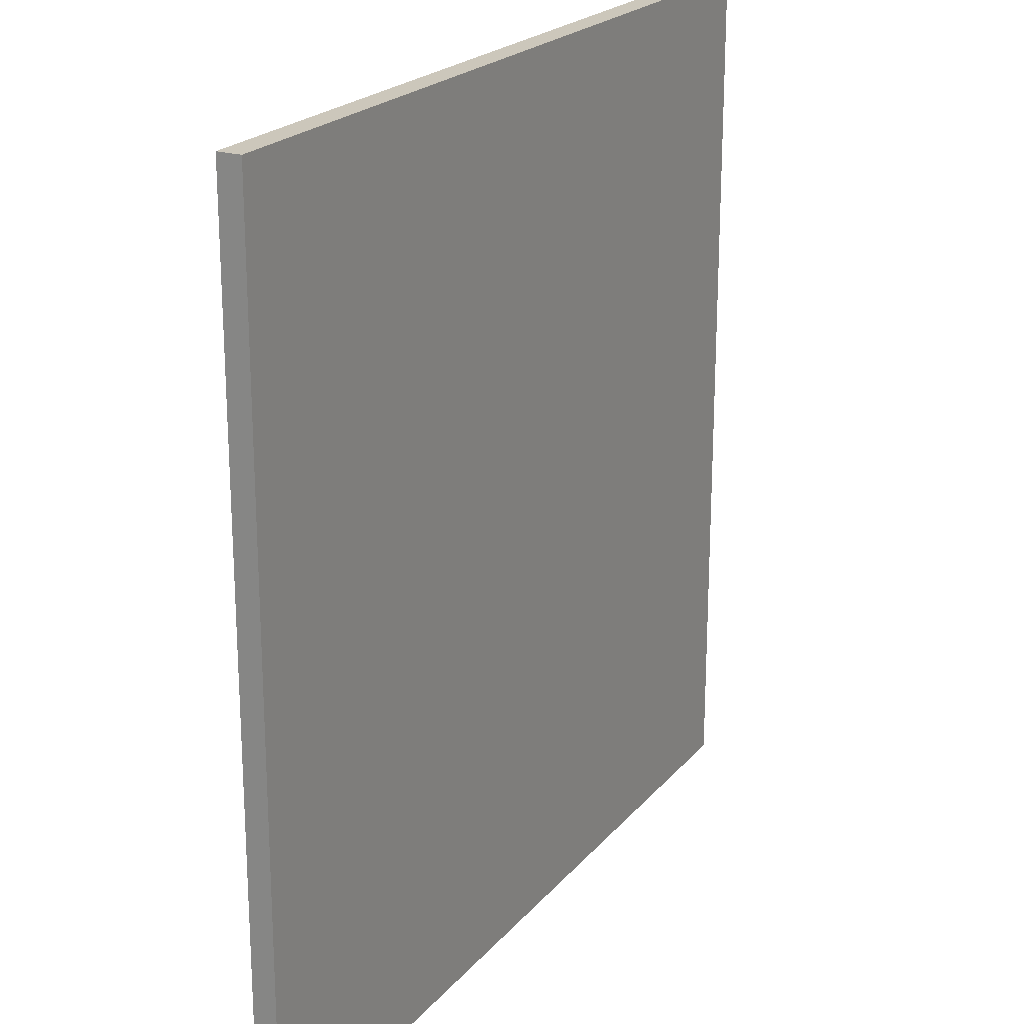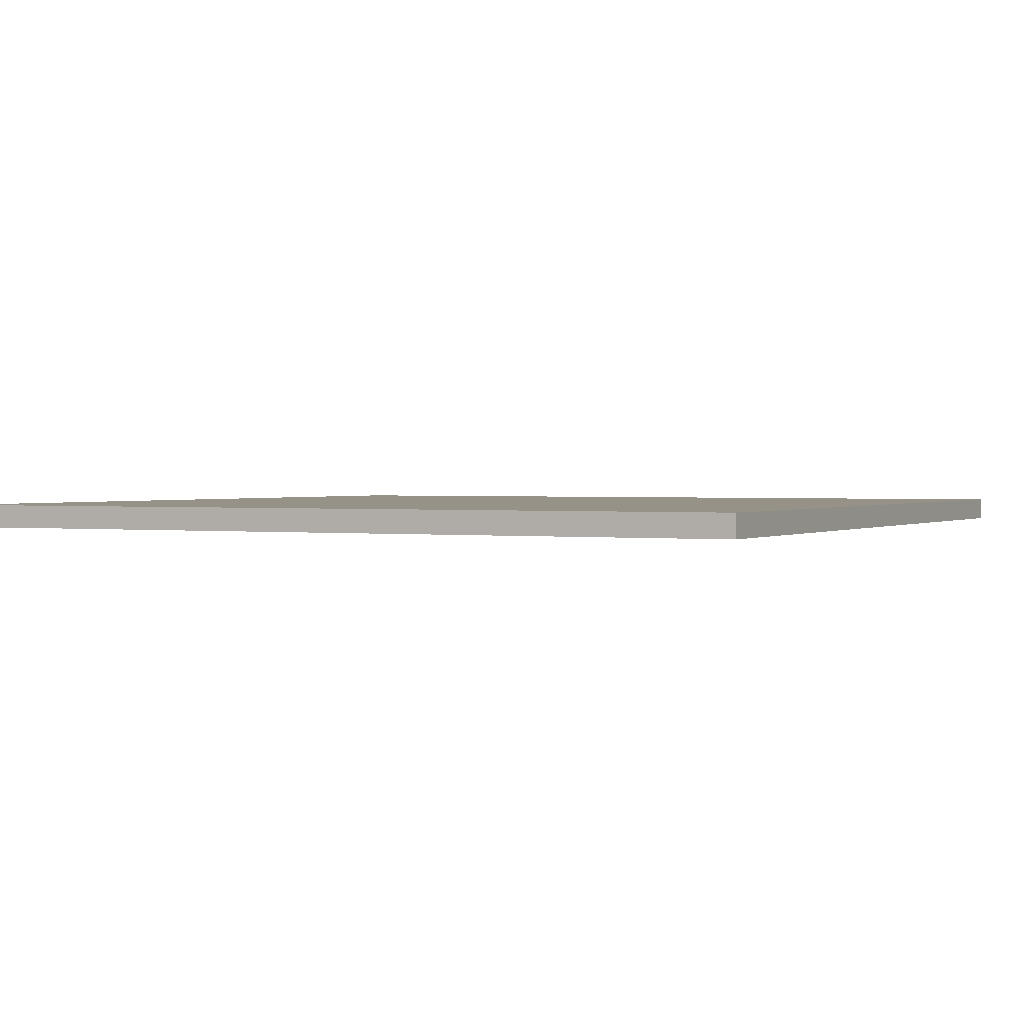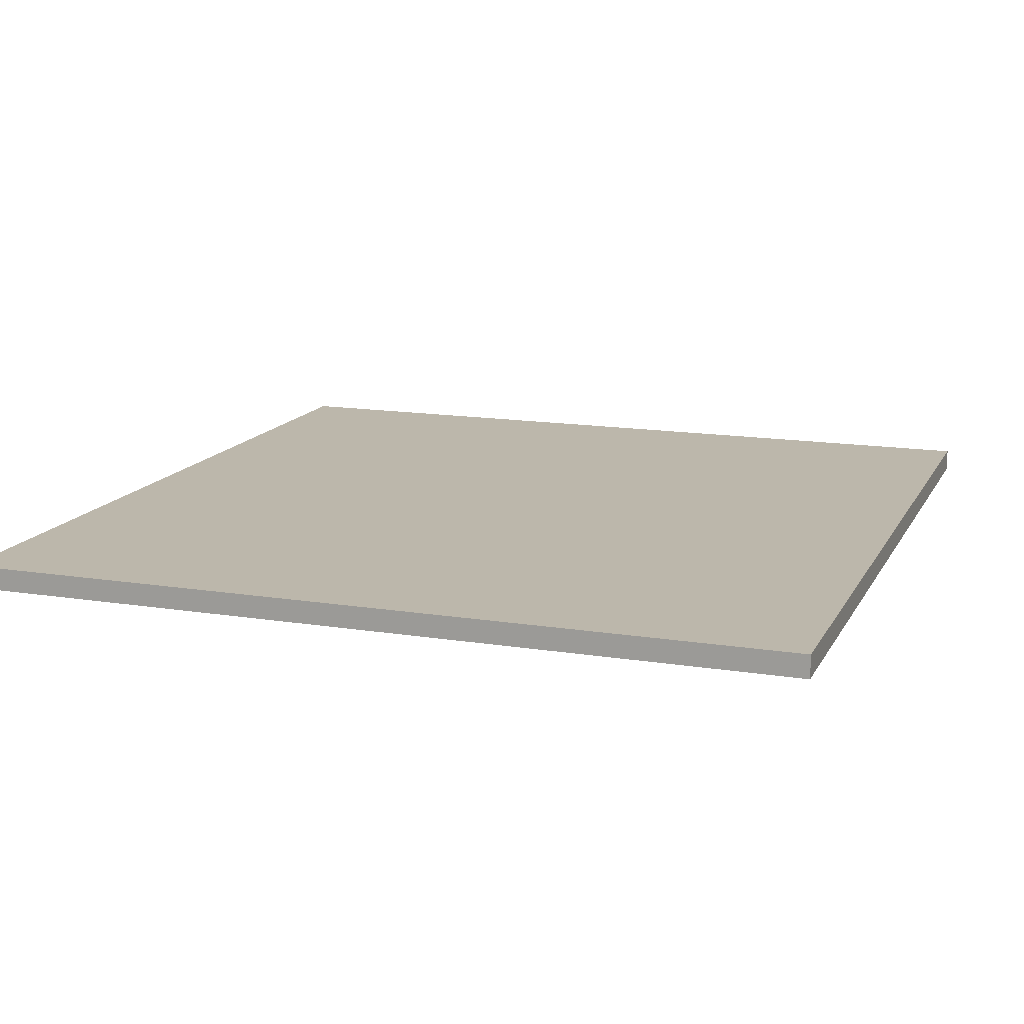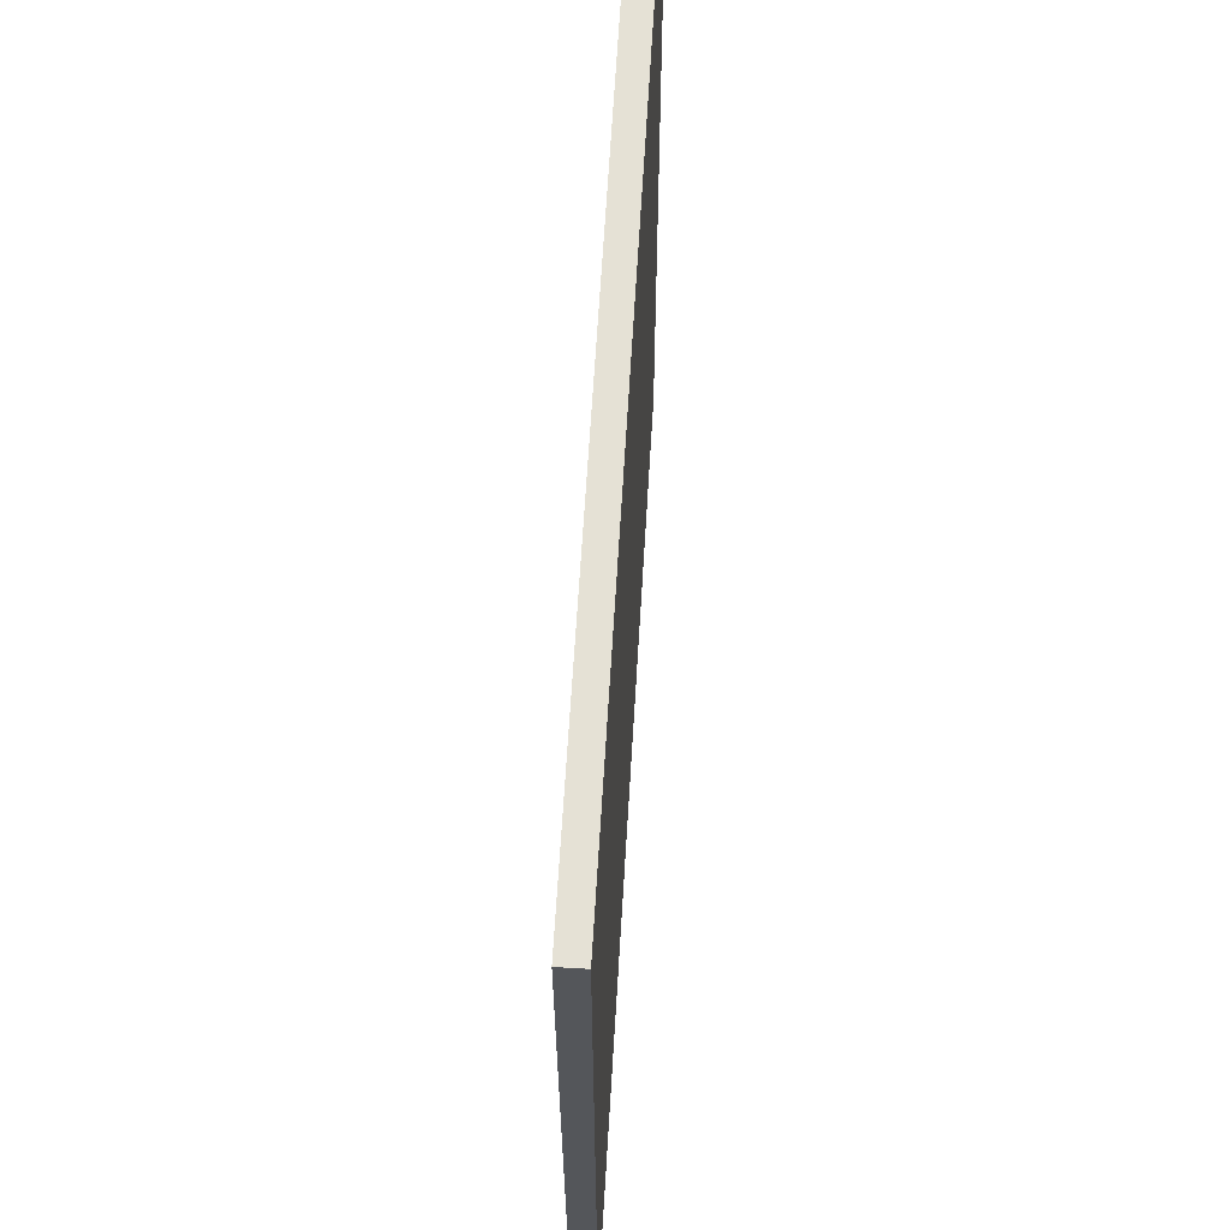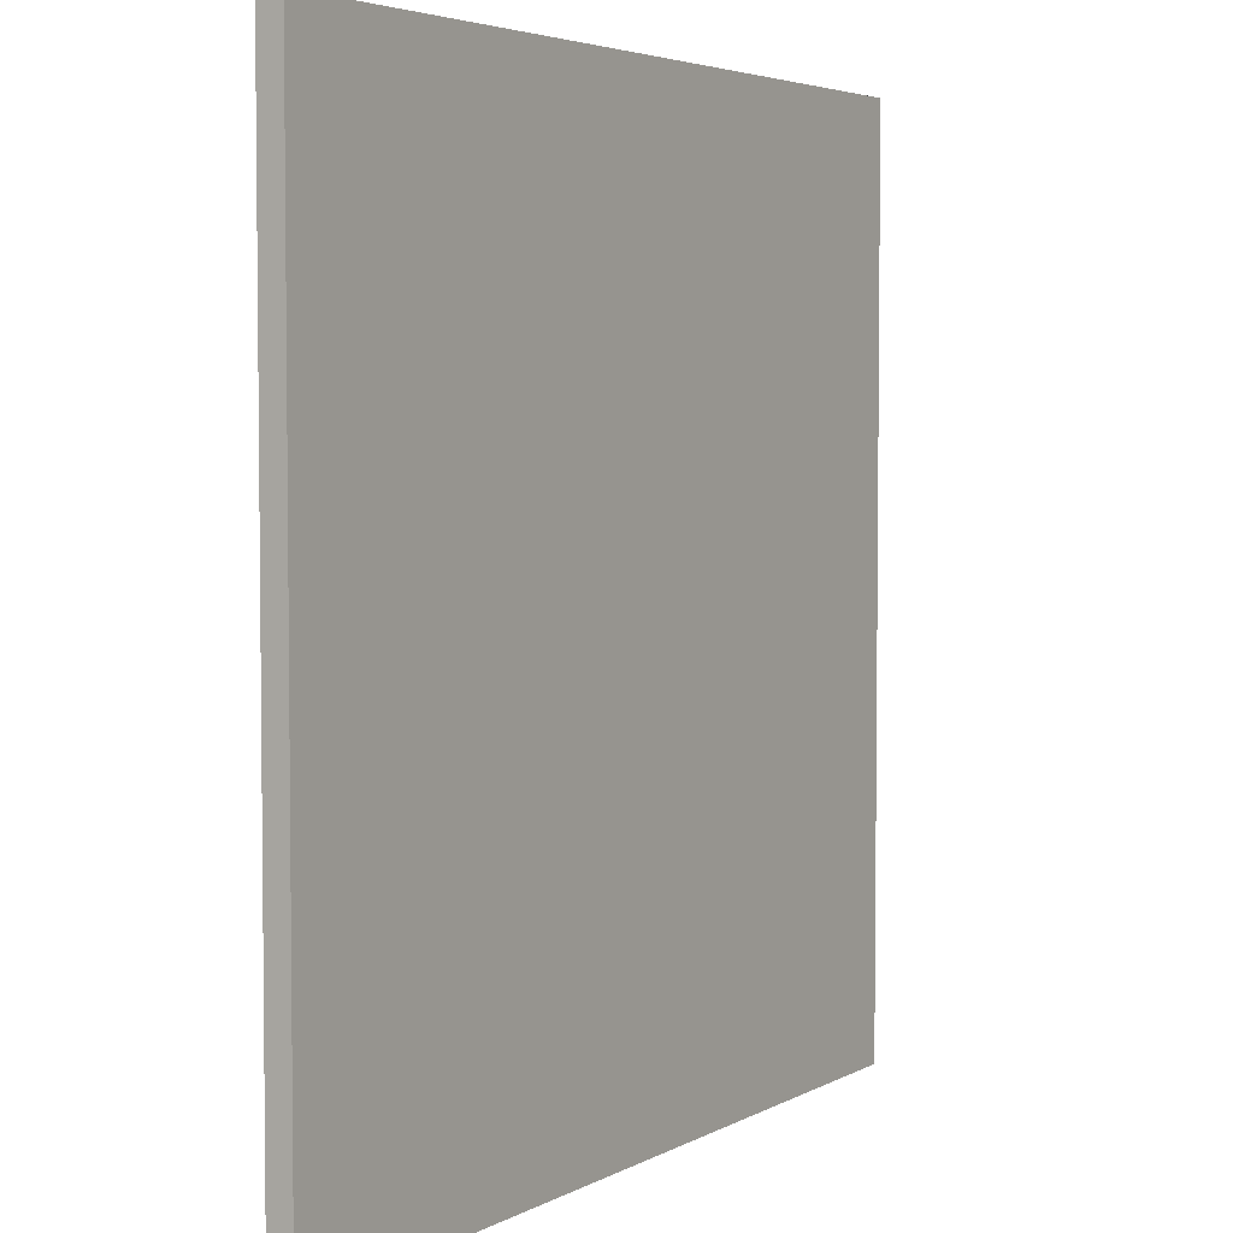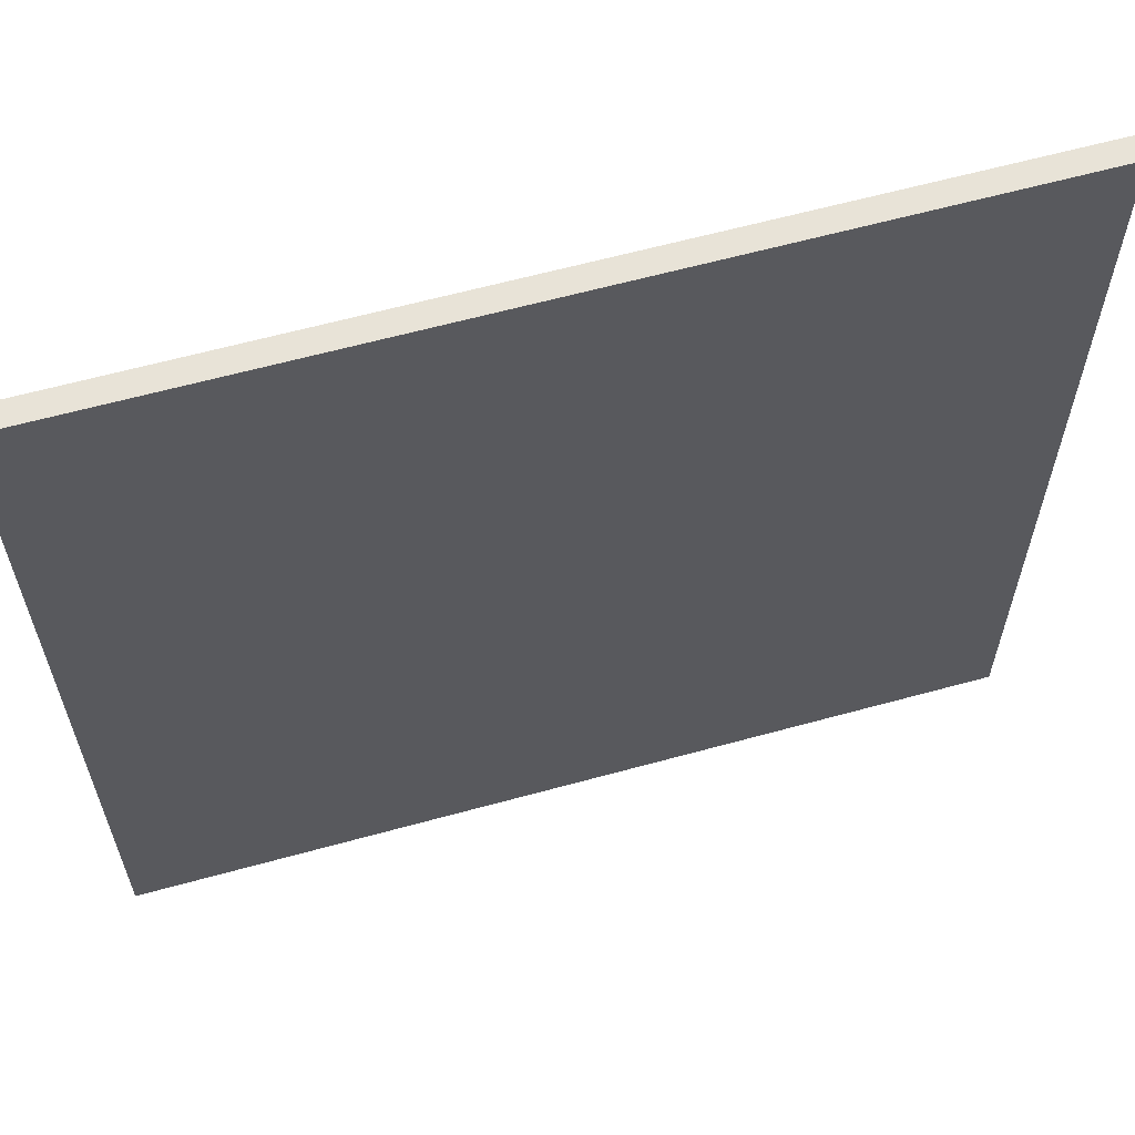
<metadata>
{"format":"obj","ext":"obj","renderer":"f3d","projection":"perspective","resolution":1024,"background":"white","views":[{"elev":21.6,"azim":118.6,"up":"+Z"},{"elev":1.2,"azim":116.6,"up":"+Y"},{"elev":14.4,"azim":-160.6,"up":"+Y"},{"elev":64.9,"azim":-86.6,"up":"+Z"},{"elev":4.2,"azim":121.1,"up":"+Z"},{"elev":62.2,"azim":-15.6,"up":"+Z"}]}
</metadata>
<code>
g gate-c-05-05-trigger
v 4.68 -0.125 4.68
v 4.68 -0.125 -4.68
v -4.68 -0.125 4.68
v -4.68 -0.125 -4.68
v 4.68 0.125 -4.68
v -4.68 0.125 4.68
v -4.68 0.125 -4.68
v 4.68 0.125 4.68
v 4.68 0.125 4.68
v -4.68 -0.125 4.68
v -4.68 0.125 4.68
v 4.68 -0.125 4.68
v 4.68 0.125 -4.68
v 4.68 -0.125 4.68
v 4.68 0.125 4.68
v 4.68 -0.125 -4.68
v -4.68 0.125 -4.68
v 4.68 -0.125 -4.68
v 4.68 0.125 -4.68
v -4.68 -0.125 -4.68
v -4.68 0.125 -4.68
v -4.68 0.125 4.68
v -4.68 -0.125 4.68
v -4.68 -0.125 -4.68
g gate-c-05-05-trigger_0
f 3 2 1
f 4 2 3
f 7 6 5
f 6 8 5
f 11 10 9
f 10 12 9
f 15 14 13
f 14 16 13
f 19 18 17
f 18 20 17
f 23 22 21
f 21 24 23

</code>
